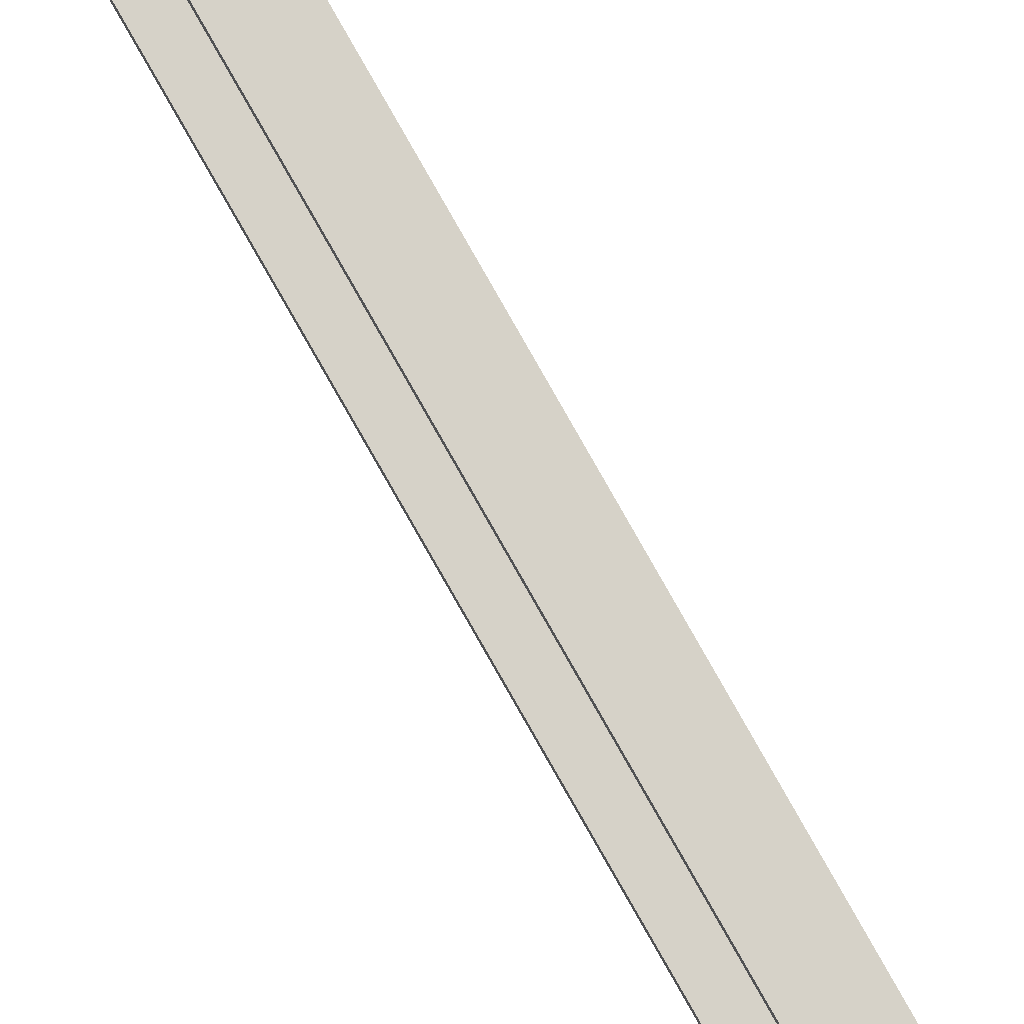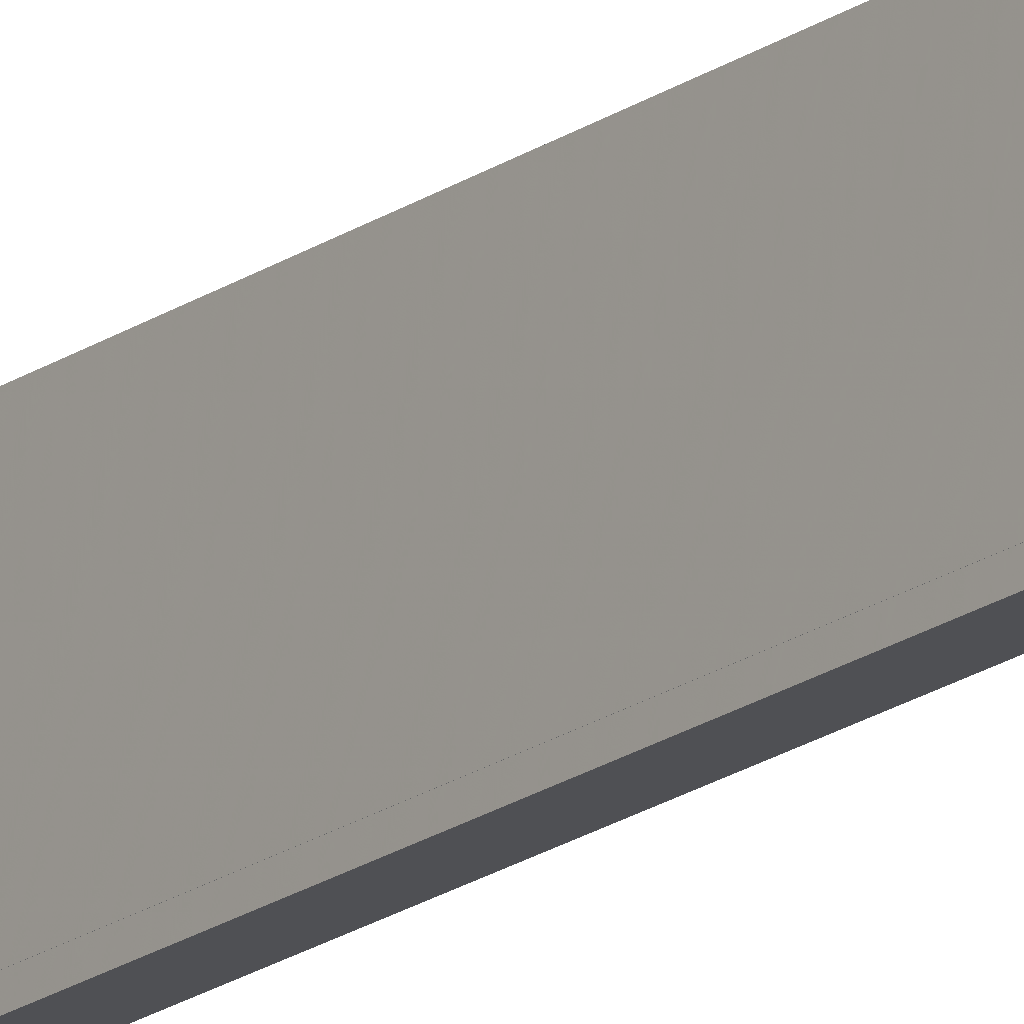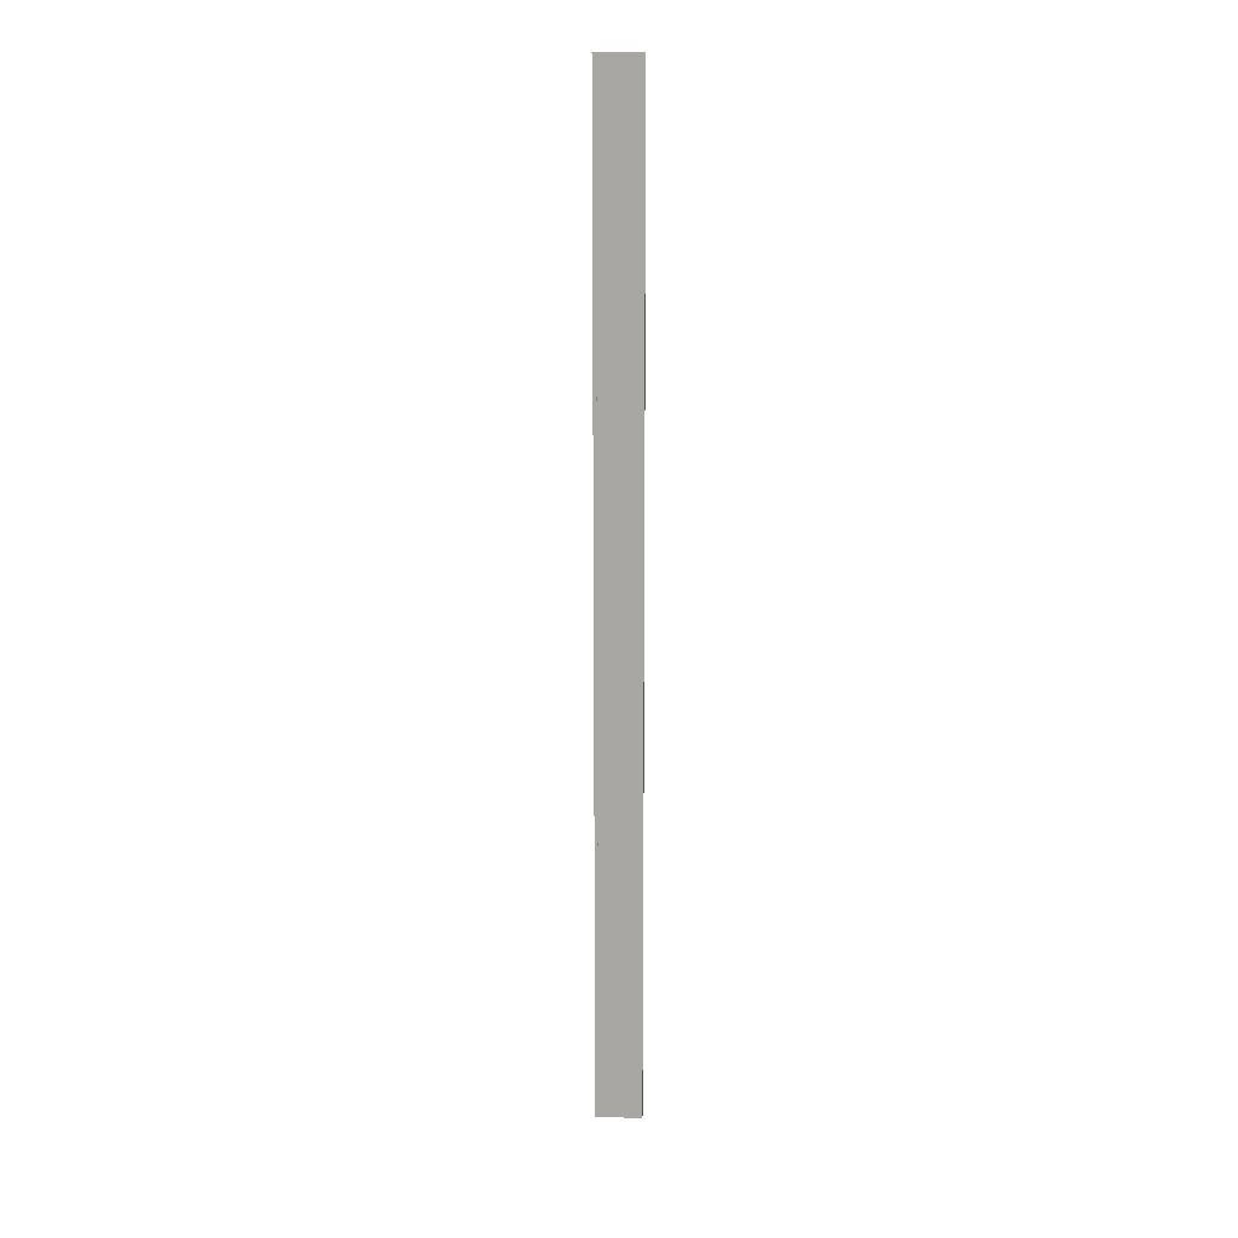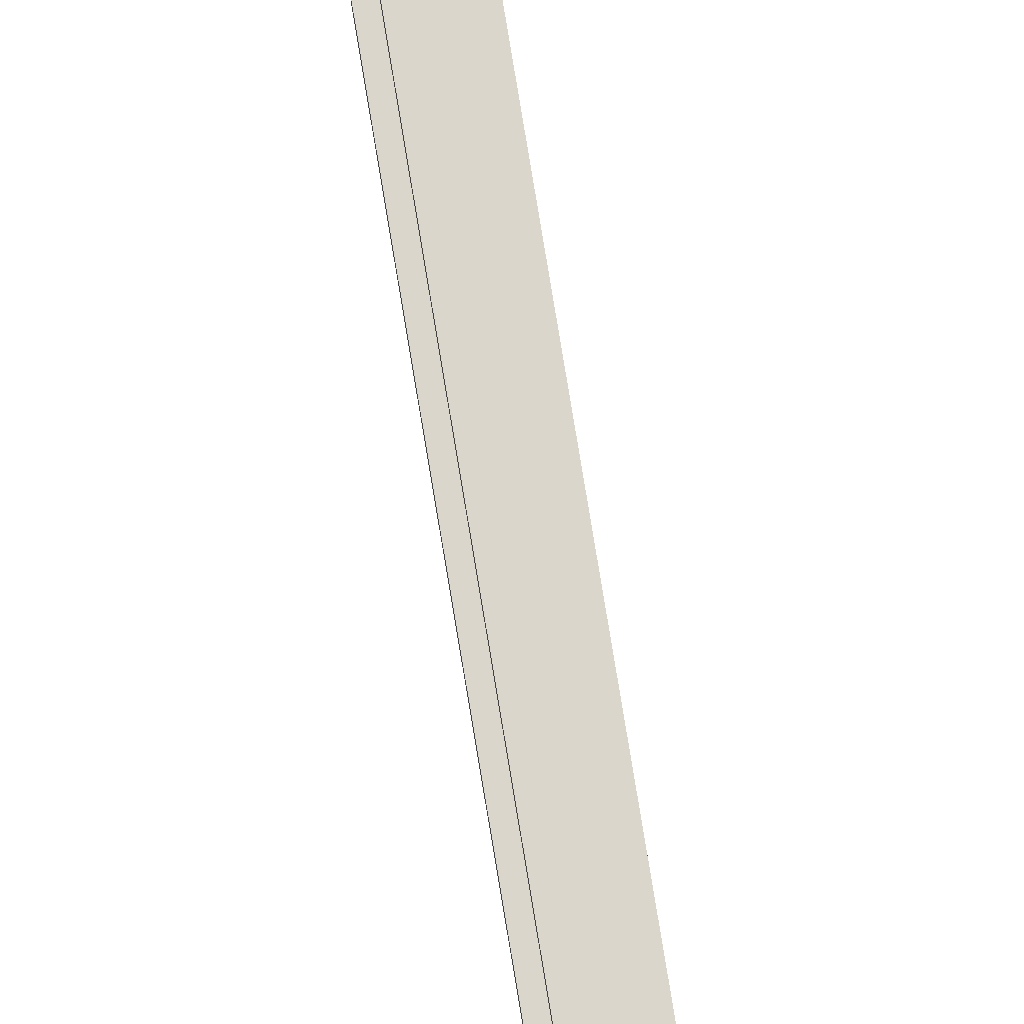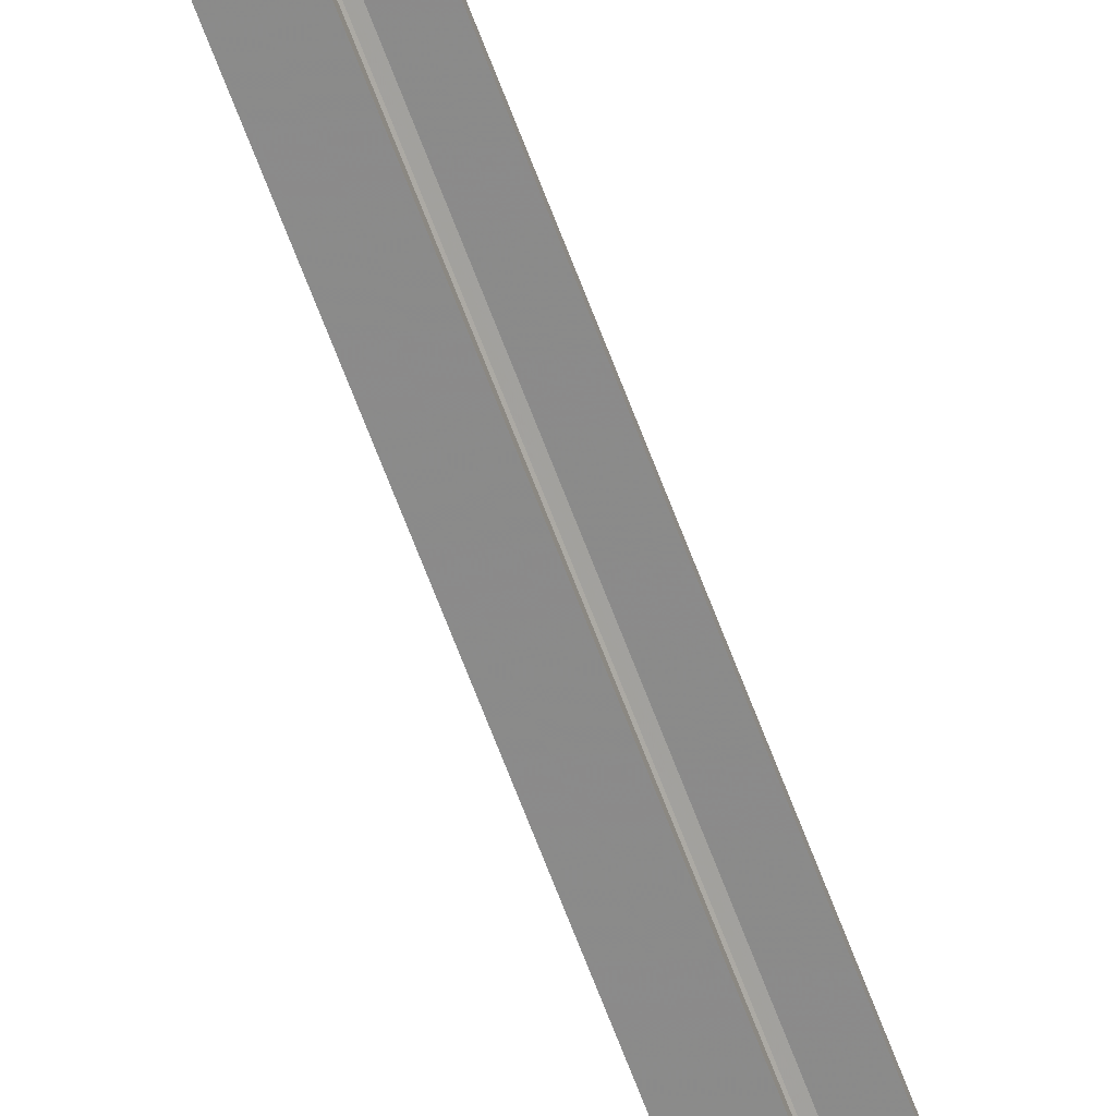
<metadata>
{"format":"obj","ext":"obj","renderer":"f3d","projection":"perspective","resolution":1024,"background":"white","views":[{"elev":77.9,"azim":-29.4,"up":"+Z"},{"elev":-19.2,"azim":142.5,"up":"+Z"},{"elev":14.8,"azim":93.0,"up":"+Y"},{"elev":73.8,"azim":-9.2,"up":"+Z"},{"elev":-63.7,"azim":-159.9,"up":"+Z"}]}
</metadata>
<code>
o 288
v 2252 1880 16.6
v 2252 1880 16.61
v 2252 1880 16.6
v 2252 1888 16.6
v 2252 1880 16.6
v 2252 1888 16.6
v 2252 1880 17
v 2252 1888 16.61
v 2252 1888 16.61
v 2252 1888 16.6
v 2252 1880 16.6
v 2252 1880 16.61
v 2252 1888 16.61
v 2252 1880 16.61
v 2252 1880 16.62
v 2252 1888 16.62
v 2252 1880 16.61
v 2252 1880 16.6
v 2252 1888 16.63
v 2252 1888 16.62
v 2252 1888 16.6
v 2252 1888 16.61
v 2252 1880 17
v 2252 1888 17
v 2252 1888 17
v 2252 1880 17
v 2252 1888 16.99
v 2252 1888 17
v 2252 1880 16.99
v 2252 1880 17
v 2252 1888 17
v 2252 1880 16.99
v 2252 1888 16.99
v 2252 1888 16.99
v 2252 1888 16.99
v 2252 1888 16.98
v 2252 1880 16.99
v 2252 1880 16.99
v 2252 1880 16.98
v 2252 1880 16.97
v 2252 1888 16.98
v 2252 1880 16.97
v 2252 1880 16.98
v 2252 1888 17
v 2252 1888 16.98
v 2252 1888 16.97
v 2252 1880 16.97
v 2252 1888 16.97
v 2252 1880 16.63
v 2252 1888 16.63
v 2252 1880 16.62
v 2252 1880 16.63
v 2252 1880 16.6
v 2252 1880 16.62
v 2252 1880 16.63
v 2252 1888 16.61
f 1 2 3
f 3 4 5
f 6 7 1
f 8 2 9
f 8 4 10
f 6 11 10
f 8 11 12
f 3 13 10
f 14 13 12
f 9 15 16
f 17 18 14
f 15 19 20
f 21 20 19
f 21 13 22
f 21 22 20
f 23 21 24
f 23 25 26
f 24 27 28
f 28 29 26
f 28 30 31
f 32 30 26
f 32 25 33
f 28 34 33
f 35 29 33
f 36 37 35
f 32 27 38
f 38 7 32
f 39 7 38
f 40 7 39
f 38 41 39
f 41 42 43
f 44 45 34
f 44 46 45
f 47 45 46
f 48 49 47
f 49 48 50
f 50 51 52
f 14 53 54
f 54 53 55
f 54 56 14

</code>
